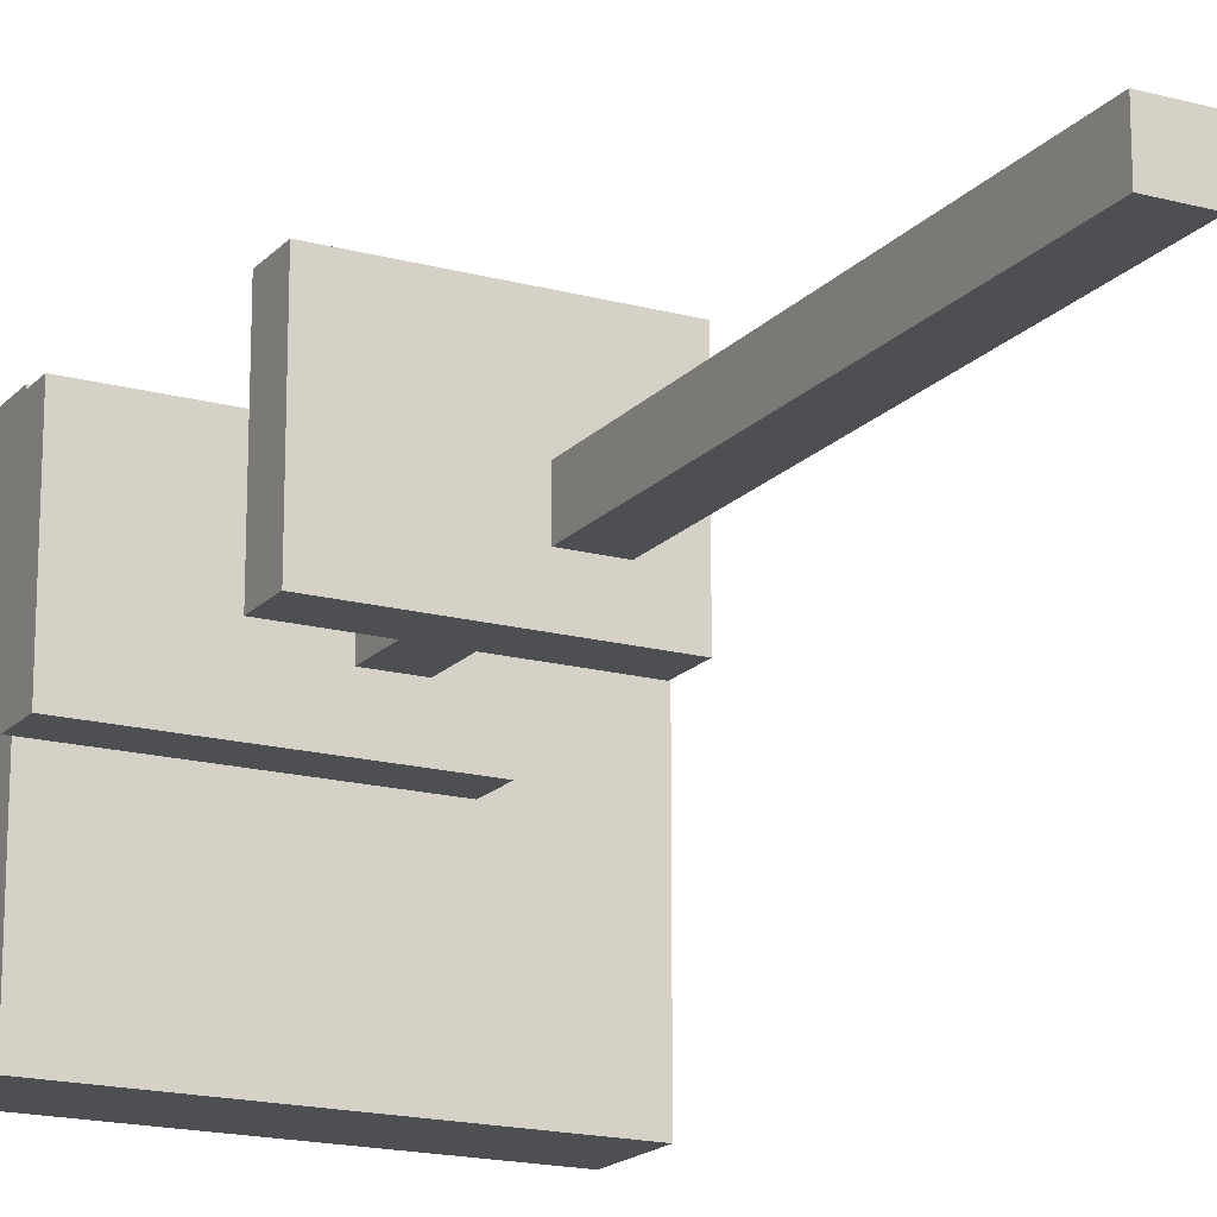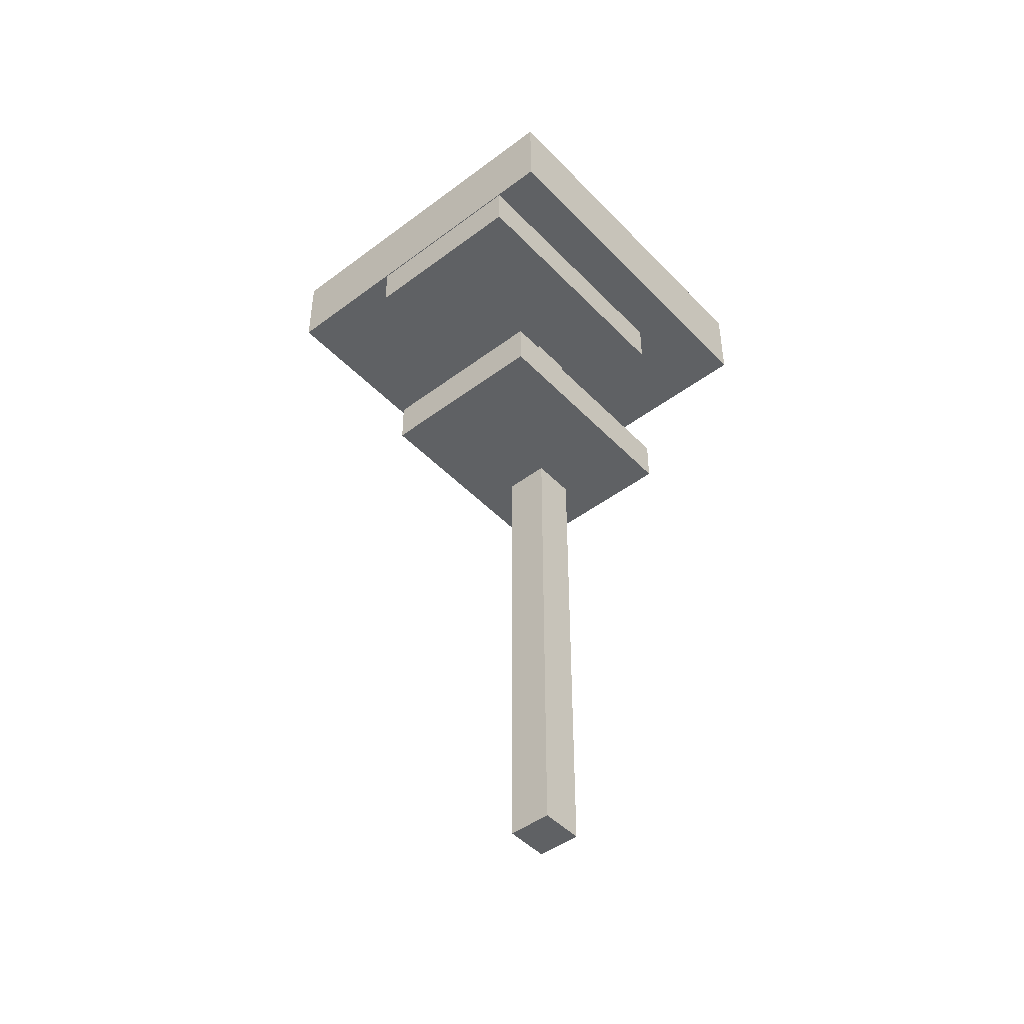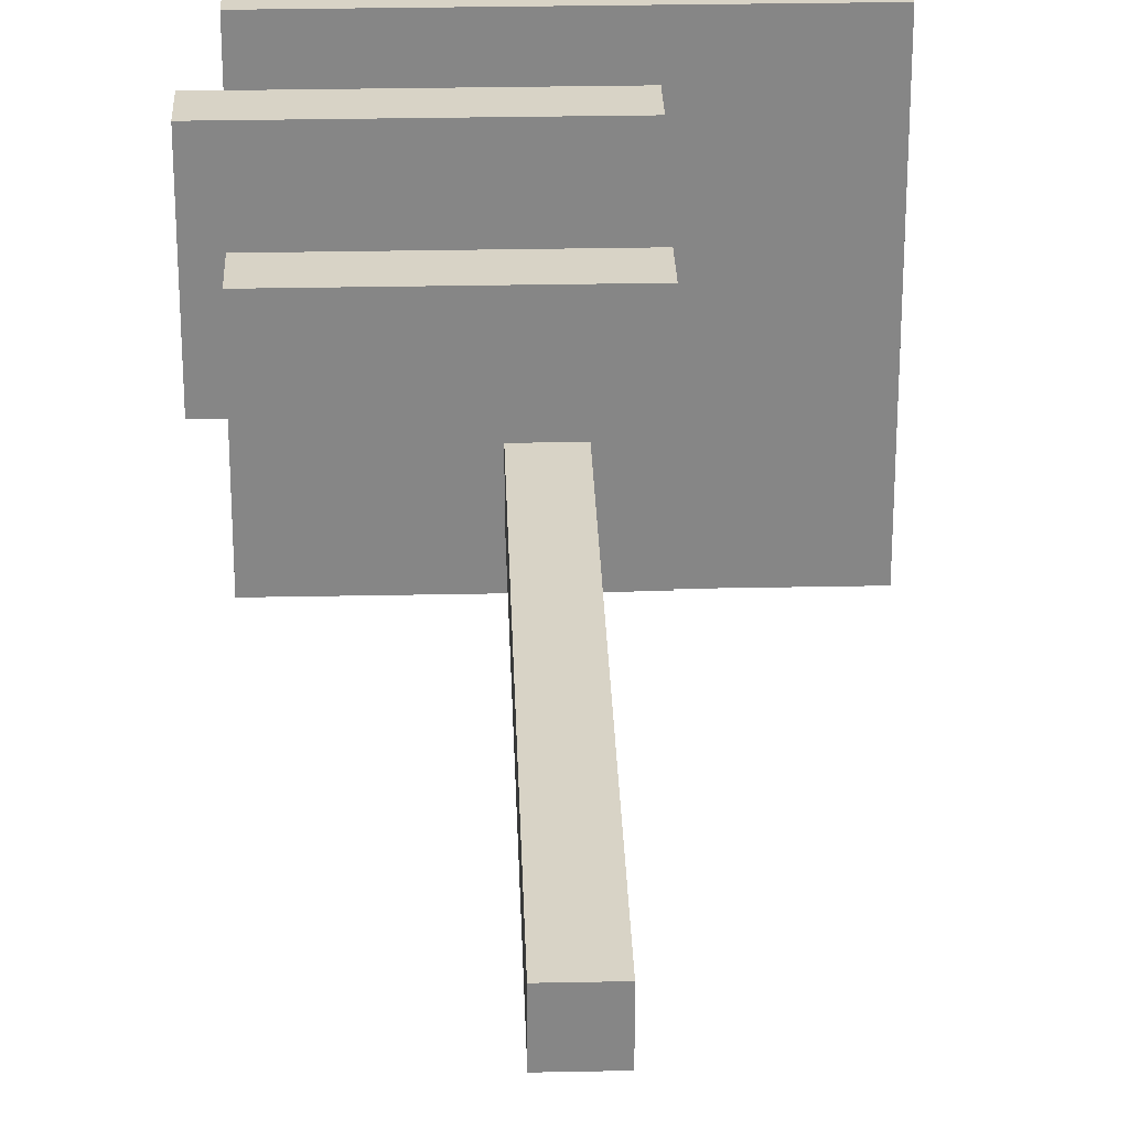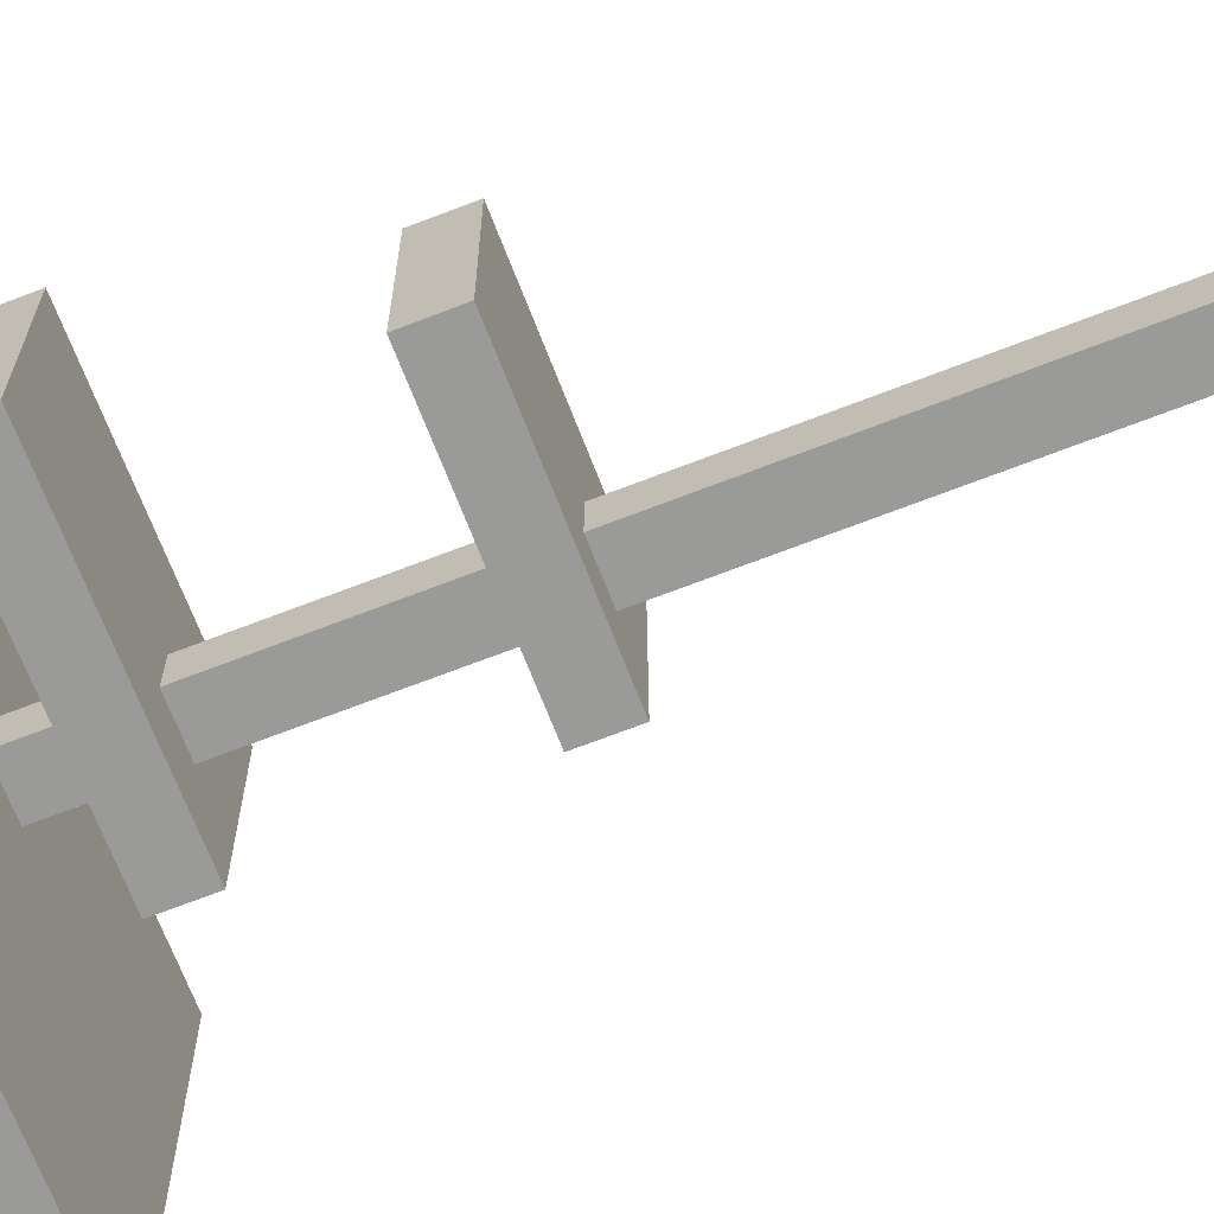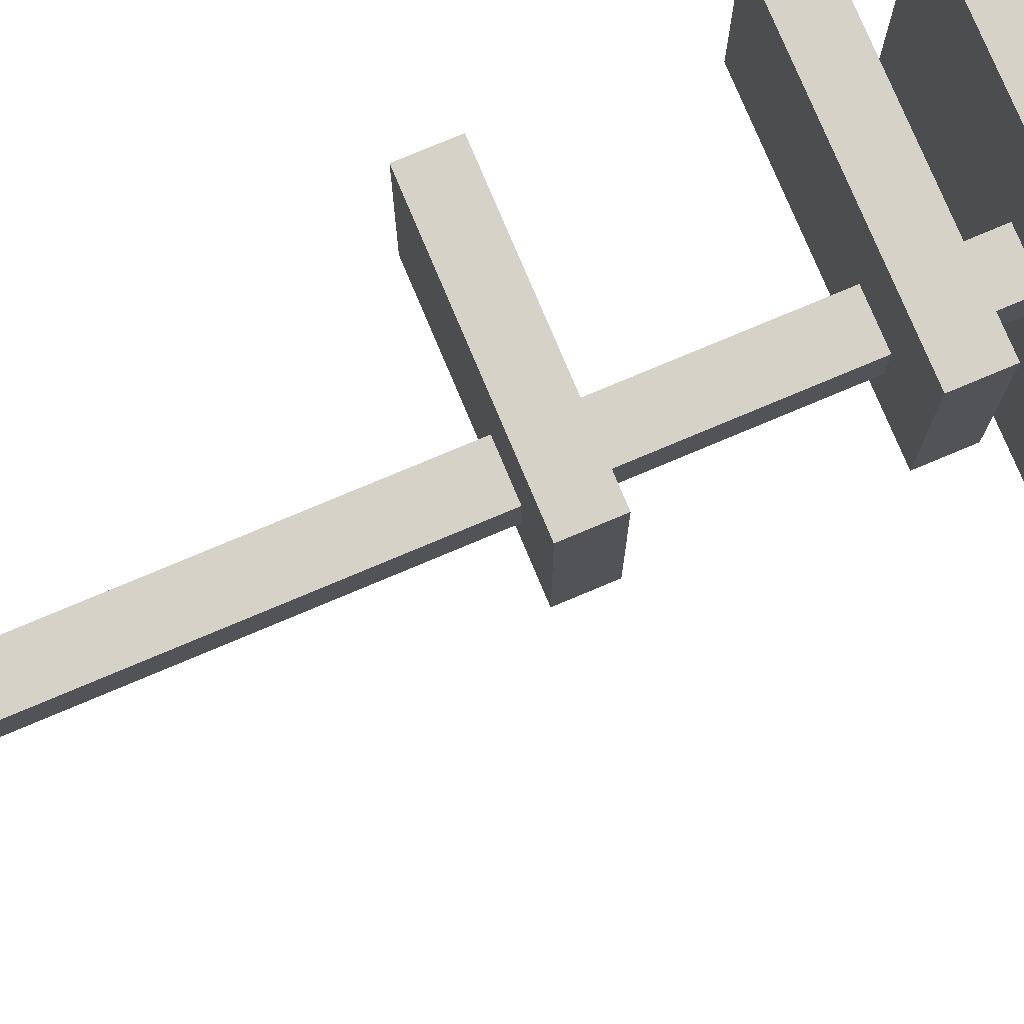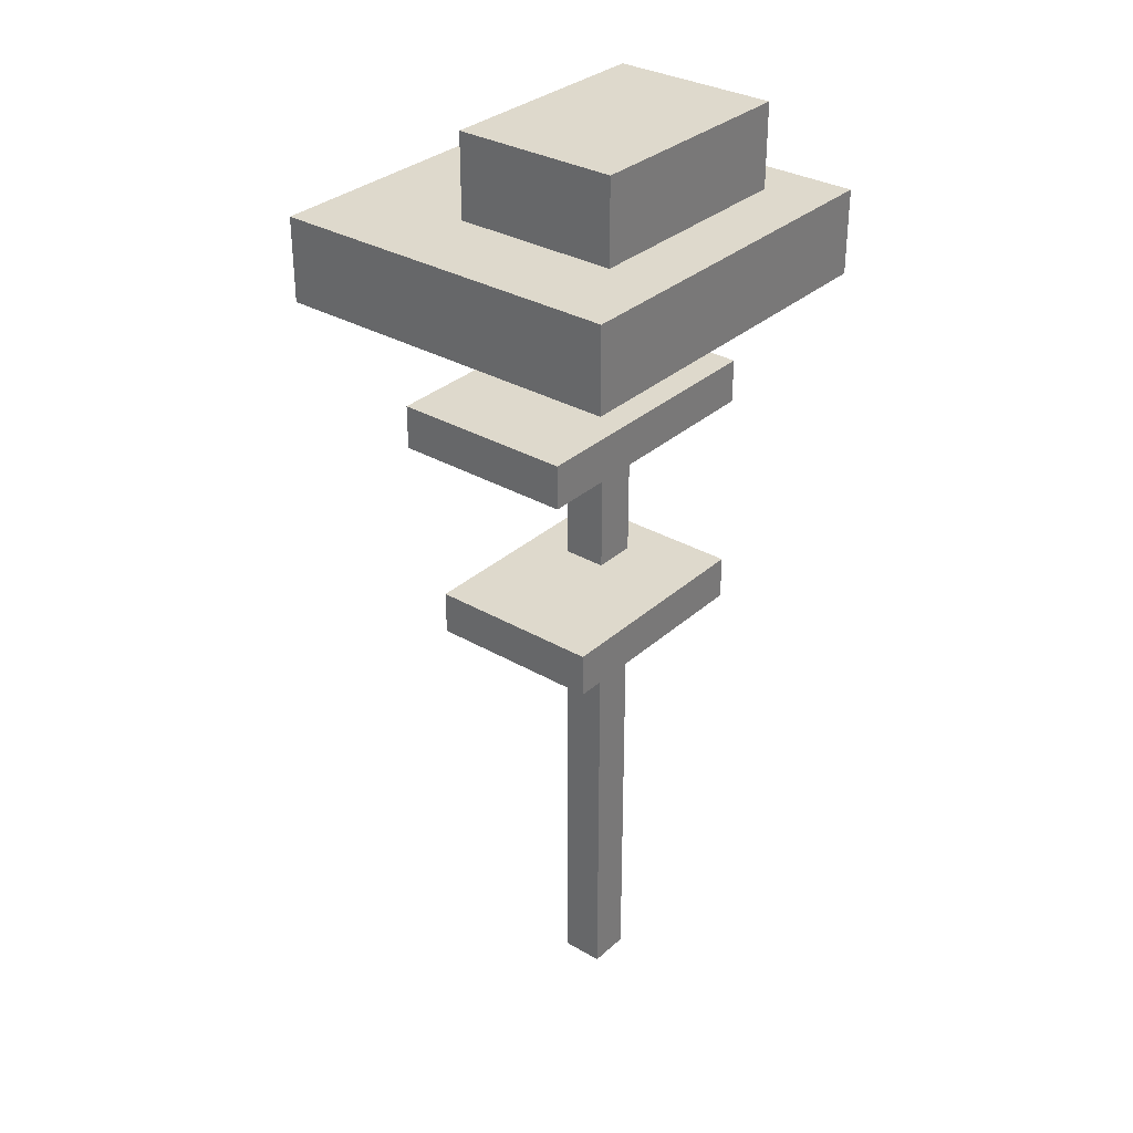
<metadata>
{"format":"obj","ext":"obj","renderer":"f3d","projection":"perspective","resolution":1024,"background":"white","views":[{"elev":-17.6,"azim":-27.9,"up":"+Z"},{"elev":-46.5,"azim":-49.4,"up":"+Y"},{"elev":28.1,"azim":-1.8,"up":"+Z"},{"elev":-69.2,"azim":-68.8,"up":"+Z"},{"elev":77.5,"azim":67.2,"up":"+Z"},{"elev":32.1,"azim":-50.9,"up":"+Y"}]}
</metadata>
<code>
g Swamp_campaign3_sek4_LOD
v 9.803 1.039 1.22
v 9.803 21.04 2.22
v 9.803 1.039 2.22
v 9.803 21.04 1.22
v 10.8 1.039 1.22
v 9.803 1.039 2.22
v 10.8 1.039 2.22
v 9.803 1.039 1.22
v 10.8 1.039 2.22
v 9.803 21.04 2.22
v 10.8 21.04 2.22
v 9.803 1.039 2.22
v 10.8 21.04 2.22
v 9.803 21.04 1.22
v 10.8 21.04 1.22
v 9.803 21.04 2.22
v 10.8 21.04 1.22
v 9.803 1.039 1.22
v 10.8 1.039 1.22
v 9.803 21.04 1.22
v 10.8 1.039 1.22
v 10.8 21.04 2.22
v 10.8 21.04 1.22
v 10.8 1.039 2.22
v 15.22 21.44 4.867
v 15.22 19.44 -3.633
v 15.22 19.44 4.867
v 15.22 21.44 -3.633
v 15.22 21.44 -3.633
v 6.333 19.44 -3.633
v 15.22 19.44 -3.633
v 6.333 21.44 -3.633
v 6.333 21.44 -3.633
v 6.333 19.44 4.867
v 6.333 19.44 -3.633
v 6.333 21.44 4.867
v 6.333 21.44 4.867
v 15.22 19.44 4.867
v 6.333 19.44 4.867
v 15.22 21.44 4.867
v 15.22 19.44 -3.633
v 6.333 19.44 4.867
v 15.22 19.44 4.867
v 6.333 19.44 -3.633
v 15.22 21.44 -3.633
v 6.333 21.44 4.867
v 6.333 21.44 -3.633
v 15.22 21.44 4.867
v 8.498 23.44 -0.6331
v 14.05 20.44 -0.6331
v 14.05 23.44 -0.6331
v 8.498 20.44 -0.6331
v 14.05 23.44 -0.6331
v 14.05 20.44 3.367
v 14.05 23.44 3.367
v 14.05 20.44 -0.6331
v 14.05 23.44 3.367
v 8.498 20.44 3.367
v 8.498 23.44 3.367
v 14.05 20.44 3.367
v 8.498 23.44 3.367
v 8.498 20.44 -0.6331
v 8.498 23.44 -0.6331
v 8.498 20.44 3.367
v 8.498 23.44 -0.6331
v 14.05 23.44 3.367
v 8.498 23.44 3.367
v 14.05 23.44 -0.6331
v 6.625 12.24 0.24
v 11.79 13.24 0.24
v 6.625 13.24 0.24
v 11.79 12.24 0.24
v 6.625 12.24 4.222
v 6.625 13.24 0.24
v 6.625 13.24 4.222
v 6.625 12.24 0.24
v 6.625 13.24 4.222
v 11.79 13.24 0.24
v 11.79 13.24 4.222
v 6.625 13.24 0.24
v 11.79 13.24 4.222
v 11.79 12.24 0.24
v 11.79 12.24 4.222
v 11.79 13.24 0.24
v 11.79 12.24 4.222
v 6.625 12.24 0.24
v 6.625 12.24 4.222
v 11.79 12.24 0.24
v 6.625 12.24 4.222
v 11.79 13.24 4.222
v 11.79 12.24 4.222
v 6.625 13.24 4.222
v 5.789 17.32 0.1
v 5.789 18.32 4.212
v 5.789 17.32 4.212
v 5.789 18.32 0.1
v 11.91 17.32 0.1
v 5.789 17.32 4.212
v 11.91 17.32 4.212
v 5.789 17.32 0.1
v 11.91 17.32 4.212
v 5.789 18.32 4.212
v 11.91 18.32 4.212
v 5.789 17.32 4.212
v 11.91 18.32 4.212
v 5.789 18.32 0.1
v 11.91 18.32 0.1
v 5.789 18.32 4.212
v 11.91 18.32 0.1
v 5.789 17.32 0.1
v 11.91 17.32 0.1
v 5.789 18.32 0.1
v 11.91 17.32 0.1
v 11.91 18.32 4.212
v 11.91 18.32 0.1
v 11.91 17.32 4.212
g Swamp_campaign3_sek4_LOD_0
f 3 2 1
f 4 1 2
f 7 6 5
f 8 5 6
f 11 10 9
f 12 9 10
f 15 14 13
f 16 13 14
f 19 18 17
f 20 17 18
f 23 22 21
f 24 21 22
f 27 26 25
f 28 25 26
f 31 30 29
f 32 29 30
f 35 34 33
f 36 33 34
f 39 38 37
f 40 37 38
f 43 42 41
f 44 41 42
f 47 46 45
f 48 45 46
f 51 50 49
f 52 49 50
f 55 54 53
f 56 53 54
f 59 58 57
f 60 57 58
f 63 62 61
f 64 61 62
f 67 66 65
f 68 65 66
f 71 70 69
f 72 69 70
f 75 74 73
f 76 73 74
f 79 78 77
f 80 77 78
f 83 82 81
f 84 81 82
f 87 86 85
f 88 85 86
f 91 90 89
f 92 89 90
f 95 94 93
f 96 93 94
f 99 98 97
f 100 97 98
f 103 102 101
f 104 101 102
f 107 106 105
f 108 105 106
f 111 110 109
f 112 109 110
f 115 114 113
f 116 113 114

</code>
